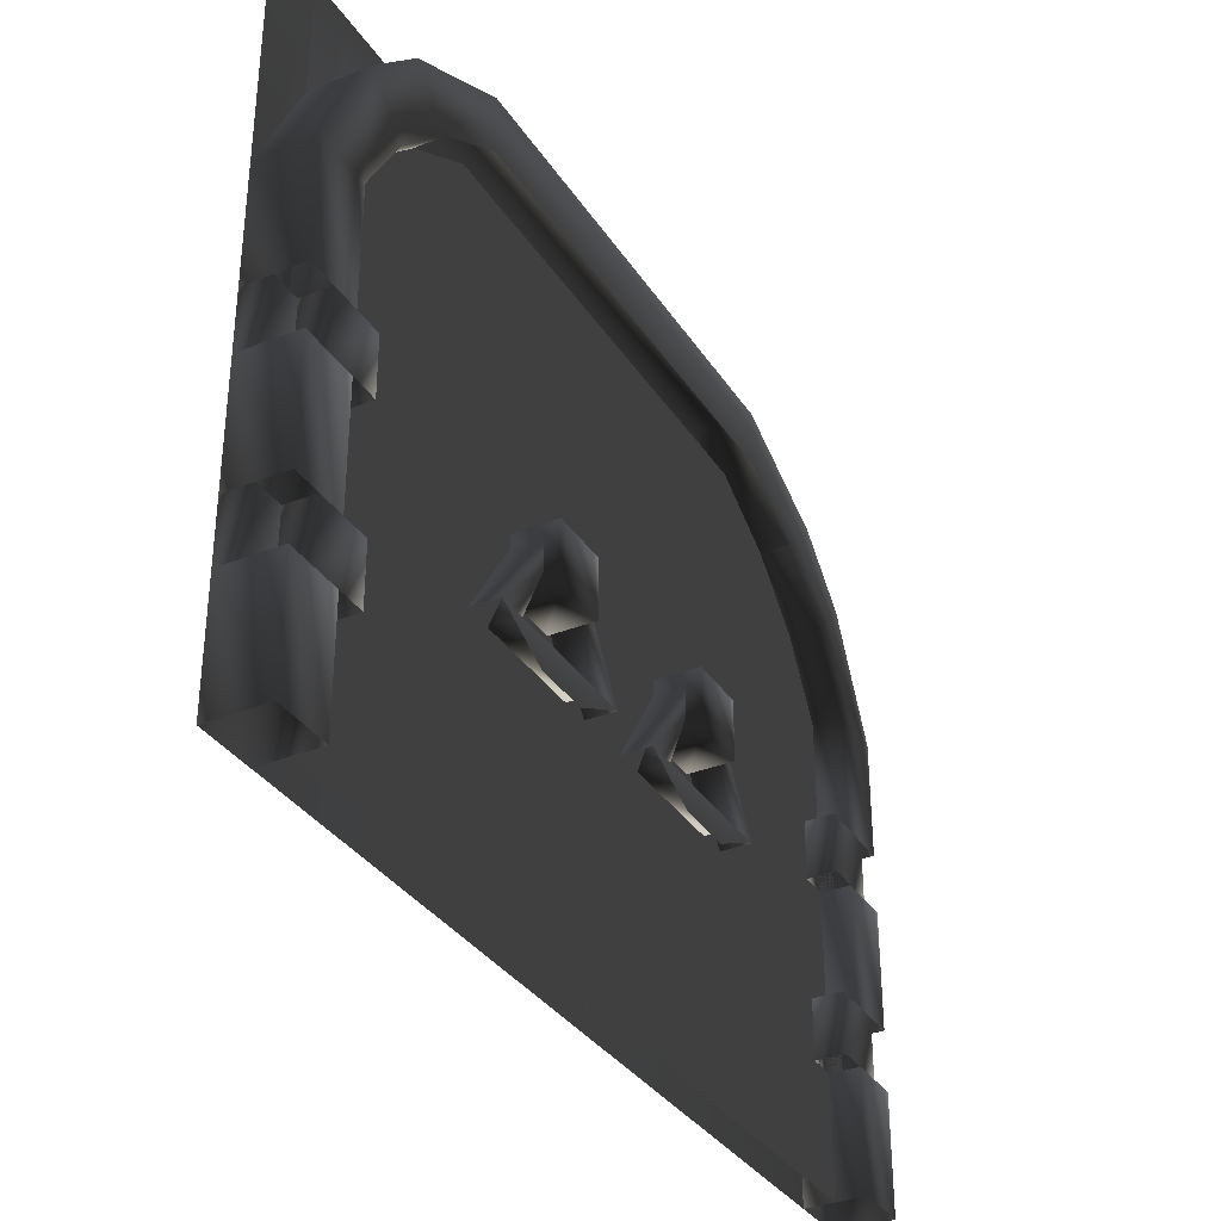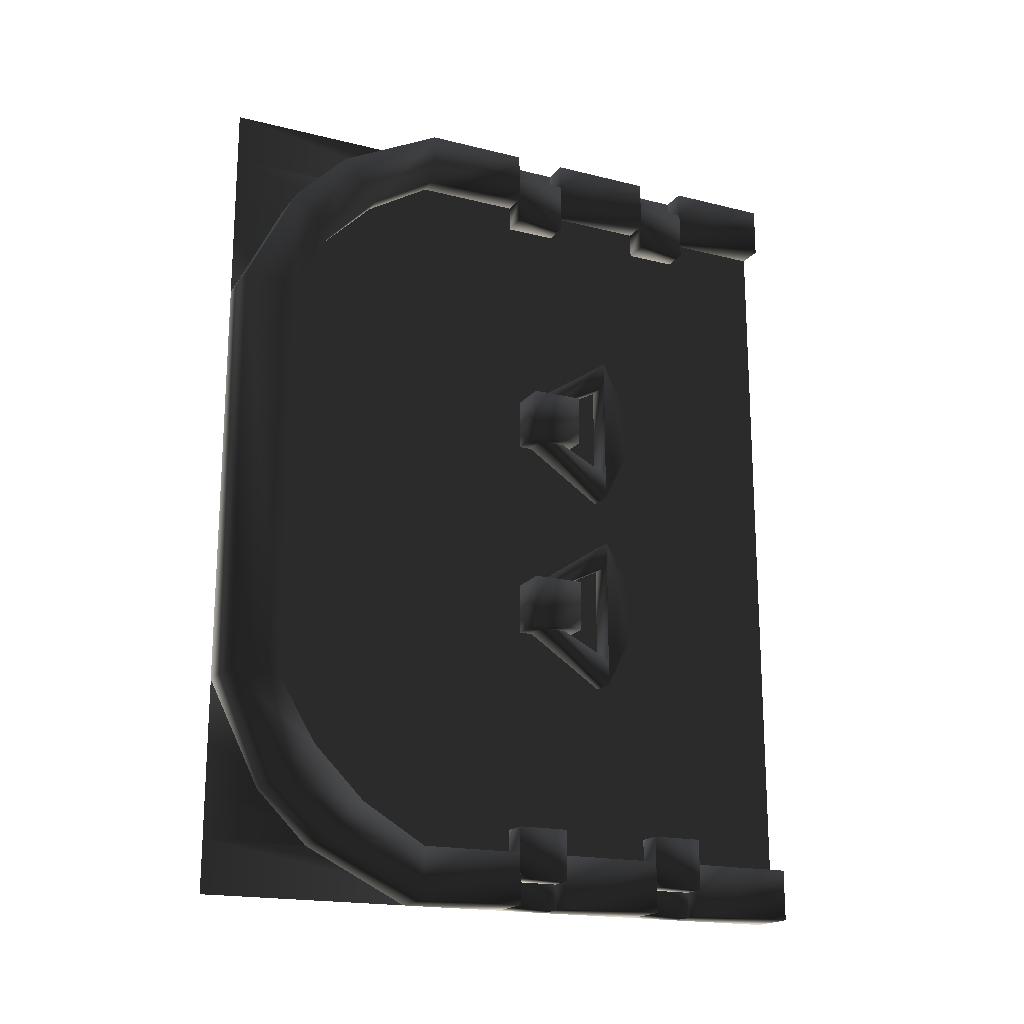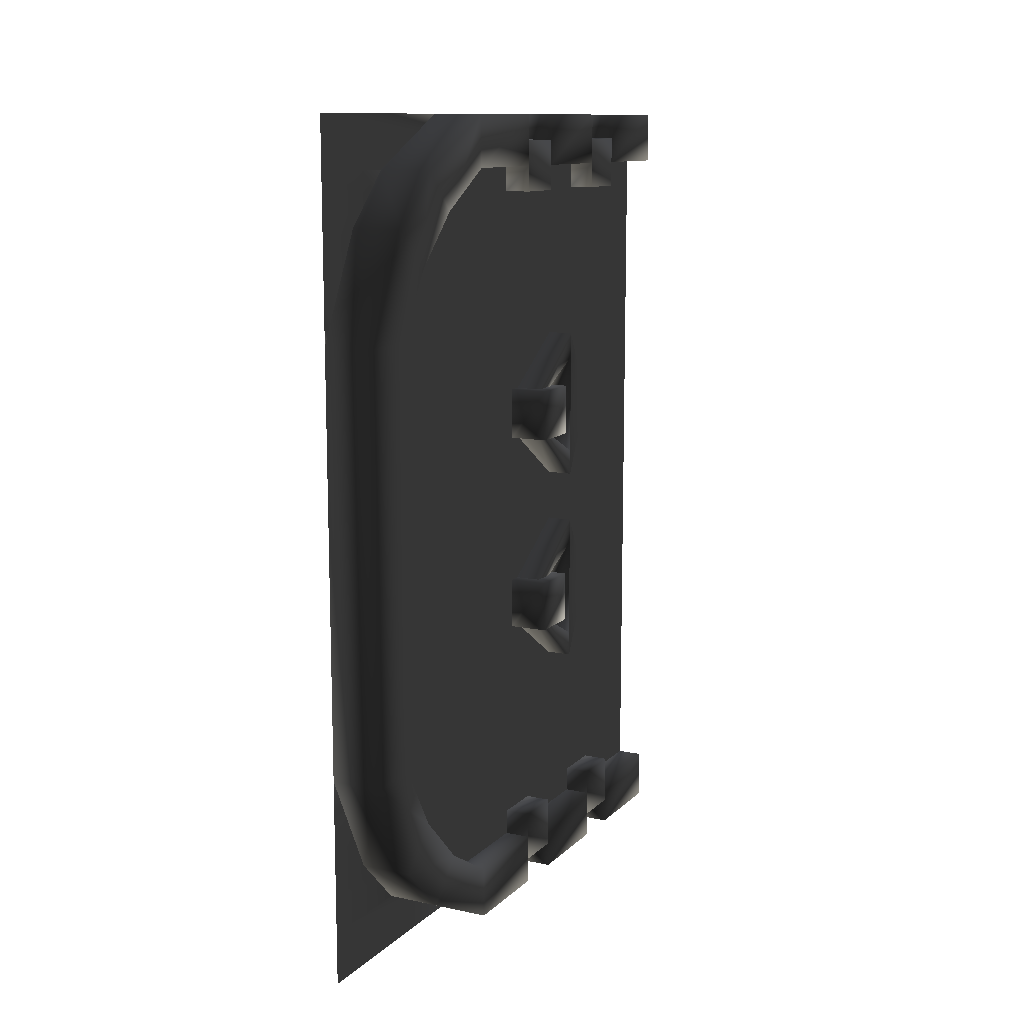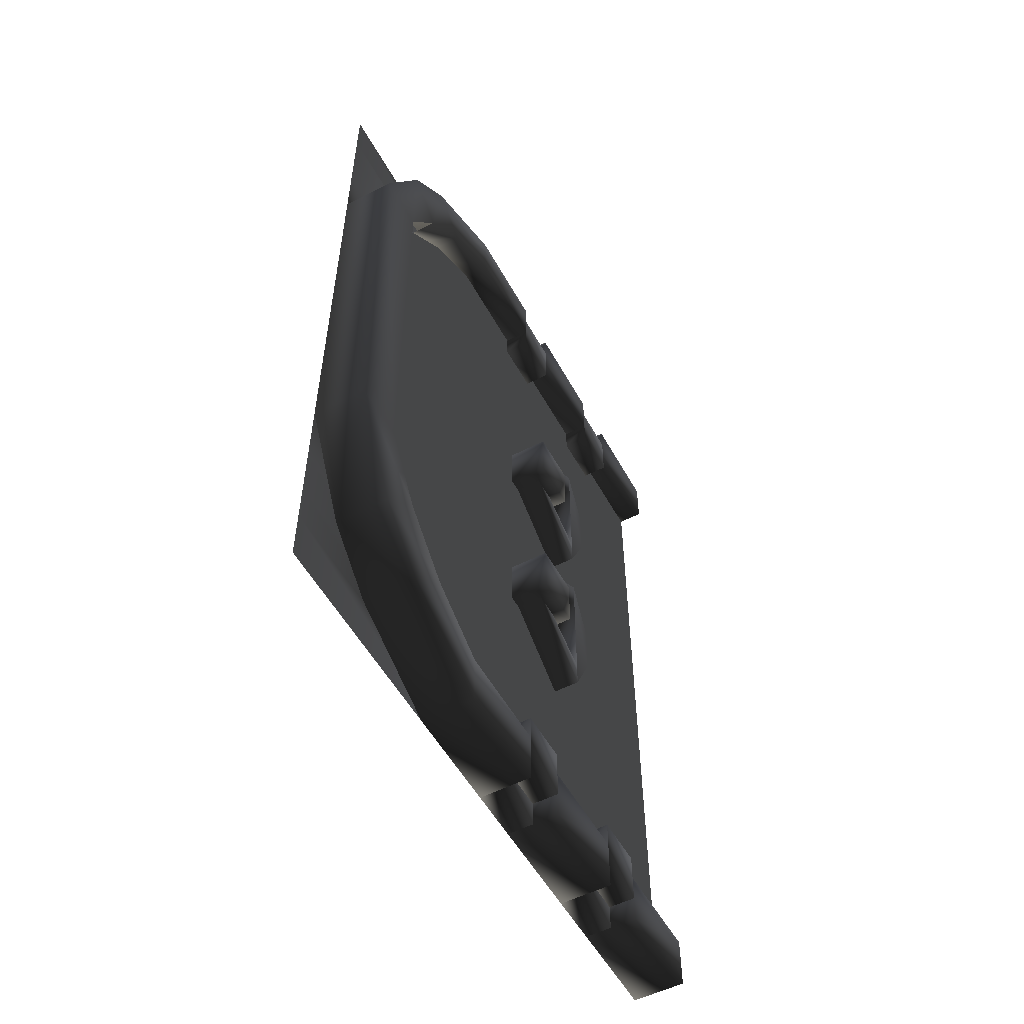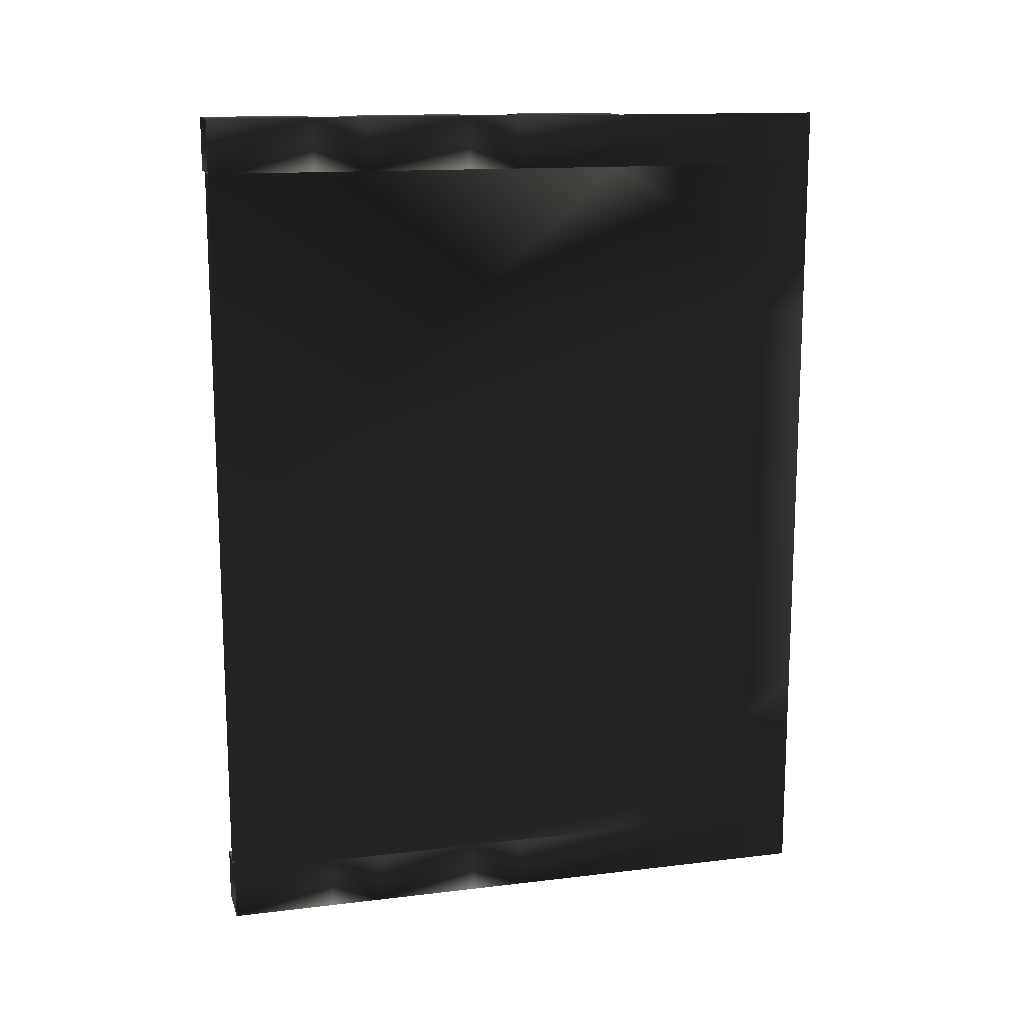
<metadata>
{"format":"obj","ext":"obj","renderer":"f3d","projection":"perspective","resolution":1024,"background":"white","views":[{"elev":-34.0,"azim":-151.7,"up":"+Y"},{"elev":-18.4,"azim":-115.7,"up":"+Z"},{"elev":11.7,"azim":-153.1,"up":"+Z"},{"elev":-54.3,"azim":-151.5,"up":"+Z"},{"elev":14.2,"azim":75.2,"up":"+Z"}]}
</metadata>
<code>
v 56 176 4
v 56 176 64
v 56 164 84
v 56 148 100
v 56 128 112
v 56 2.033e-20 112
v 56 1.016e-20 4
v 56 0 -4
v 56 -6.776e-21 -112
v 56 128 -112
v 56 148 -100
v 56 164 -84
v 56 176 -64
v 56 176 -4
v 56 176 4
v 56 6.776e-21 4
v 56 3.388e-21 -4
v 56 176 -4
v 64 192 64
v 48 192 64
v 48 192 -64
v 64 192 -64
v 48 192 64
v 48 176 64
v 48 176 -64
v 48 192 -64
v 64 32 -112
v 64 48 -112
v 64 48 -128
v 64 32 -128
v 64 32 -128
v 64 48 -128
v 56 48 -128
v 56 32 -128
v 56 32 -128
v 56 48 -128
v 56 48 -112
v 56 32 -112
v 56 32 -112
v 56 48 -112
v 64 48 -112
v 64 32 -112
v 64 80 -112
v 64 96 -112
v 64 96 -128
v 64 80 -128
v 64 80 -128
v 64 96 -128
v 56 96 -128
v 56 80 -128
v 56 80 -128
v 56 96 -128
v 56 96 -112
v 56 80 -112
v 56 80 -112
v 56 96 -112
v 64 96 -112
v 64 80 -112
v 64 32 128
v 64 48 128
v 64 48 112
v 64 32 112
v 64 32 112
v 64 48 112
v 56 48 112
v 56 32 112
v 56 32 112
v 56 48 112
v 56 48 128
v 56 32 128
v 56 32 128
v 56 48 128
v 64 48 128
v 64 32 128
v 64 80 128
v 64 96 128
v 64 96 112
v 64 80 112
v 64 80 112
v 64 96 112
v 56 96 112
v 56 80 112
v 56 80 112
v 56 96 112
v 56 96 128
v 56 80 128
v 56 80 128
v 56 96 128
v 64 96 128
v 64 80 128
v 56 48 104
v 56 48 112
v 48 48 112
v 48 48 104
v 56 96 104
v 56 96 112
v 48 96 112
v 48 96 104
v 56 32 120
v 56 48 120
v 56 48 104
v 56 32 104
v 56 32 104
v 56 48 104
v 48 48 104
v 48 32 104
v 48 32 104
v 48 48 104
v 48 48 120
v 48 32 120
v 48 32 120
v 48 48 120
v 56 48 120
v 56 32 120
v 56 80 120
v 56 96 120
v 56 96 104
v 56 80 104
v 56 80 104
v 56 96 104
v 48 96 104
v 48 80 104
v 48 80 104
v 48 96 104
v 48 96 120
v 48 80 120
v 48 80 120
v 48 96 120
v 56 96 120
v 56 80 120
v 56 96 -112
v 56 96 -104
v 48 96 -104
v 48 96 -112
v 56 48 -112
v 56 48 -104
v 48 48 -104
v 48 48 -112
v 56 32 -104
v 56 48 -104
v 56 48 -120
v 56 32 -120
v 56 32 -120
v 56 48 -120
v 48 48 -120
v 48 32 -120
v 48 32 -120
v 48 48 -120
v 48 48 -104
v 48 32 -104
v 48 32 -104
v 48 48 -104
v 56 48 -104
v 56 32 -104
v 56 80 -104
v 56 96 -104
v 56 96 -120
v 56 80 -120
v 56 80 -120
v 56 96 -120
v 48 96 -120
v 48 80 -120
v 48 80 -120
v 48 96 -120
v 48 96 -104
v 48 80 -104
v 48 80 -104
v 48 96 -104
v 56 96 -104
v 56 80 -104
v 56 92 24
v 56 92 40
v 44 92 40
v 44 92 24
v 44 76 24
v 44 76 40
v 56 76 40
v 56 76 24
v 56 76 40
v 44 76 40
v 44 92 40
v 56 92 40
v 44 76 24
v 56 76 24
v 56 92 24
v 44 92 24
v 44 92 24
v 44 92 40
v 44 76 40
v 44 76 24
v 48 64 56
v 48 64 48
v 48 80 40
v 48 88 40
v 48 64 56
v 48 88 40
v 56 88 40
v 56 64 56
v 48 64 56
v 48 56 40
v 48 56 24
v 48 64 8
v 48 80 24
v 48 64 16
v 48 88 24
v 48 88 24
v 48 64 8
v 56 64 8
v 56 88 24
v 48 64 48
v 48 64 16
v 56 64 16
v 56 64 48
v 56 64 48
v 56 80 40
v 48 80 40
v 48 64 48
v 56 80 24
v 56 64 16
v 48 64 16
v 48 80 24
v 56 92 -40
v 56 92 -24
v 44 92 -24
v 44 92 -40
v 44 76 -40
v 44 76 -24
v 56 76 -24
v 56 76 -40
v 56 76 -24
v 44 76 -24
v 44 92 -24
v 56 92 -24
v 44 76 -40
v 56 76 -40
v 56 92 -40
v 44 92 -40
v 44 92 -40
v 44 92 -24
v 44 76 -24
v 44 76 -40
v 48 64 -8
v 48 64 -16
v 48 80 -24
v 48 88 -24
v 48 64 -8
v 48 88 -24
v 56 88 -24
v 56 64 -8
v 48 56 -24
v 48 56 -40
v 48 64 -56
v 48 80 -40
v 48 64 -48
v 48 64 -56
v 48 88 -40
v 48 88 -40
v 48 64 -56
v 56 64 -56
v 56 88 -40
v 48 64 -16
v 48 64 -48
v 56 64 -48
v 56 64 -16
v 56 64 -16
v 56 80 -24
v 48 80 -24
v 48 64 -16
v 56 80 -40
v 56 64 -48
v 48 64 -48
v 48 80 -40
v 48 1.694e-20 128
v 48 2.372e-20 112
v 48 32 112
v 48 32 128
v 48 1.618e-08 112
v 64 1.618e-08 112
v 64 32 112
v 48 32 112
v 64 0 128
v 48 0 128
v 48 32 128
v 64 32 112
v 64 32 128
v 48 32 128
v 48 32 112
v 48 48 128
v 48 48 112
v 48 80 112
v 48 80 128
v 48 48 112
v 48 80 112
v 48 48 128
v 48 80 128
v 64 80 112
v 64 80 128
v 48 80 128
v 48 80 112
v 48 96 128
v 48 96 112
v 48 128 112
v 48 128 128
v 48 96 112
v 64 128 112
v 48 128 112
v 48 96 128
v 48 128 128
v 64 128 128
v 48 160 112
v 64 160 112
v 64 128 128
v 48 128 128
v 48 128 112
v 64 128 112
v 64 148 100
v 48 148 100
v 48 148 100
v 48 160 112
v 64 164 84
v 48 164 84
v 48 148 100
v 64 148 100
v 48 164 84
v 48 176 96
v 64 160 112
v 48 160 112
v 48 176 96
v 64 176 96
v 64 176 96
v 48 176 96
v 48 192 64
v 64 192 64
v 48 192 -64
v 48 176 -96
v 64 176 -96
v 64 192 -64
v 48 164 -84
v 48 176 -96
v 48 192 -64
v 48 176 -64
v 64 148 -100
v 48 148 -100
v 64 164 -84
v 48 148 -100
v 48 160 -112
v 64 176 -96
v 48 176 -96
v 48 160 -112
v 64 160 -112
v 48 128 -112
v 48 128 -128
v 48 148 -100
v 64 148 -100
v 64 128 -112
v 48 128 -112
v 48 128 -128
v 64 128 -128
v 64 160 -112
v 48 160 -112
v 48 96 -112
v 48 96 -128
v 48 96 -128
v 64 128 -128
v 48 128 -128
v 48 96 -112
v 48 48 -112
v 48 48 -128
v 48 80 -128
v 48 80 -112
v 48 48 -128
v 48 80 -128
v 48 48 -112
v 48 80 -112
v 64 80 -128
v 64 80 -112
v 48 80 -112
v 48 80 -128
v 48 -1.355e-20 -112
v 48 -1.355e-20 -128
v 48 32 -128
v 48 32 -112
v 48 1.556e-08 -128
v 64 1.556e-08 -128
v 64 32 -128
v 48 32 -128
v 64 0 -112
v 48 0 -112
v 48 32 -112
v 64 32 -128
v 64 32 -112
v 48 32 -112
v 48 32 -128
v 64 176 -64
v 64 176 64
v 64 192 64
v 64 192 -64
v 64 1.355e-20 112
v 64 1.355e-20 128
v 64 -1.355e-20 -128
v 64 -2.033e-20 -112
v 64 192 -100
v 64 192 -112
v 64 128 -112
v 64 148 -100
v 64 192 -128
v 64 164 -84
v 64 176 -64
v 64 192 -64
v 64 192 -84
v 64 192 -84
v 64 164 -84
v 64 192 128
v 64 192 112
v 64 164 84
v 64 148 100
v 64 192 100
v 64 192 84
v 64 128 112
v 64 0 4
v 64 176 4
v 64 -1.355e-20 -112
v 64 0 -4
v 64 176 -4
v 64 148 -100
v 64 128 -112
v 64 -6.776e-21 4
v 64 176 4
f 1/1 2/2 3/3
f 1/1 3/4 4/3
f 1/1 4/5 5/3
f 1/1 5/6 6/3
f 1/1 6/3 7/7
f 8/8 9/7 10/1
f 8/8 10/9 11/10
f 8/11 11/12 12/13
f 8/14 12/15 13/16
f 8/17 13/1 14/18
f 15/0 16/0 17/0
f 15/0 17/0 18/0
f 19/19 20/3 21/20
f 19/19 21/20 22/21
f 23/21 24/19 25/3
f 23/21 25/3 26/20
f 27/0 28/0 29/0
f 27/0 29/0 30/0
f 31/0 32/0 33/0
f 31/0 33/0 34/0
f 35/0 36/0 37/0
f 35/0 37/0 38/0
f 39/0 40/0 41/0
f 39/0 41/0 42/0
f 43/0 44/0 45/0
f 43/0 45/0 46/0
f 47/0 48/0 49/0
f 47/0 49/0 50/0
f 51/0 52/0 53/0
f 51/0 53/0 54/0
f 55/0 56/0 57/0
f 55/0 57/0 58/0
f 59/0 60/0 61/0
f 59/0 61/0 62/0
f 63/0 64/0 65/0
f 63/0 65/0 66/0
f 67/0 68/0 69/0
f 67/0 69/0 70/0
f 71/0 72/0 73/0
f 71/0 73/0 74/0
f 75/0 76/0 77/0
f 75/0 77/0 78/0
f 79/0 80/0 81/0
f 79/0 81/0 82/0
f 83/0 84/0 85/0
f 83/0 85/0 86/0
f 87/0 88/0 89/0
f 87/0 89/0 90/0
f 91/0 92/0 93/0
f 91/0 93/0 94/0
f 95/0 96/0 97/0
f 95/0 97/0 98/0
f 99/0 100/0 101/0
f 99/0 101/0 102/0
f 103/0 104/0 105/0
f 103/0 105/0 106/0
f 107/0 108/0 109/0
f 107/0 109/0 110/0
f 111/0 112/0 113/0
f 111/0 113/0 114/0
f 115/0 116/0 117/0
f 115/0 117/0 118/0
f 119/0 120/0 121/0
f 119/0 121/0 122/0
f 123/0 124/0 125/0
f 123/0 125/0 126/0
f 127/0 128/0 129/0
f 127/0 129/0 130/0
f 131/0 132/0 133/0
f 131/0 133/0 134/0
f 135/0 136/0 137/0
f 135/0 137/0 138/0
f 139/0 140/0 141/0
f 139/0 141/0 142/0
f 143/0 144/0 145/0
f 143/0 145/0 146/0
f 147/0 148/0 149/0
f 147/0 149/0 150/0
f 151/0 152/0 153/0
f 151/0 153/0 154/0
f 155/0 156/0 157/0
f 155/0 157/0 158/0
f 159/0 160/0 161/0
f 159/0 161/0 162/0
f 163/0 164/0 165/0
f 163/0 165/0 166/0
f 167/0 168/0 169/0
f 167/0 169/0 170/0
f 171/0 172/0 173/0
f 171/0 173/0 174/0
f 175/0 176/0 177/0
f 175/0 177/0 178/0
f 179/0 180/0 181/0
f 179/0 181/0 182/0
f 183/0 184/0 185/0
f 183/0 185/0 186/0
f 187/0 188/0 189/0
f 187/0 189/0 190/0
f 191/0 192/0 193/0
f 191/0 193/0 194/0
f 195/0 196/0 197/0
f 195/0 197/0 198/0
f 199/0 200/0 201/0
f 199/0 201/0 202/0
f 203/0 204/0 202/0
f 203/0 202/0 205/0
f 206/0 207/0 208/0
f 206/0 208/0 209/0
f 210/0 211/0 212/0
f 210/0 212/0 213/0
f 214/0 215/0 216/0
f 214/0 216/0 217/0
f 218/0 219/0 220/0
f 218/0 220/0 221/0
f 222/0 223/0 224/0
f 222/0 224/0 225/0
f 226/0 227/0 228/0
f 226/0 228/0 229/0
f 230/0 231/0 232/0
f 230/0 232/0 233/0
f 234/0 235/0 236/0
f 234/0 236/0 237/0
f 238/0 239/0 240/0
f 238/0 240/0 241/0
f 242/0 243/0 244/0
f 242/0 244/0 245/0
f 246/0 247/0 248/0
f 246/0 248/0 249/0
f 242/0 250/0 251/0
f 242/0 251/0 252/0
f 253/0 254/0 255/0
f 253/0 255/0 256/0
f 257/0 258/0 259/0
f 257/0 259/0 260/0
f 261/0 262/0 263/0
f 261/0 263/0 264/0
f 265/0 266/0 267/0
f 265/0 267/0 268/0
f 269/0 270/0 271/0
f 269/0 271/0 272/0
f 273/19 274/3 275/20
f 273/19 275/20 276/21
f 277/22 278/23 279/24
f 277/25 279/19 280/26
f 281/19 282/3 283/20
f 281/19 283/20 74/21
f 284/27 285/19 286/3
f 284/27 286/3 287/28
f 288/19 289/3 290/20
f 288/19 290/20 291/21
f 292/29 64/30 79/31
f 292/32 79/19 293/33
f 73/19 294/3 295/20
f 73/19 295/20 90/21
f 296/27 297/19 298/3
f 296/27 298/3 299/28
f 300/19 301/3 302/20
f 300/19 302/20 303/21
f 304/34 80/35 305/31
f 304/36 305/19 306/37
f 89/19 307/3 308/20
f 89/19 308/20 309/21
f 310/20 311/21 312/19
f 310/20 312/19 313/3
f 314/38 315/39 316/19
f 314/38 316/19 317/3
f 318/40 319/41 303/19
f 318/20 303/19 302/42
f 320/19 321/3 322/43
f 320/19 322/43 323/44
f 319/45 318/46 324/20
f 319/19 324/34 325/41
f 326/19 327/3 328/20
f 326/19 328/20 329/21
f 330/19 331/3 332/20
f 330/19 332/20 333/21
f 325/21 324/47 24/20
f 325/19 24/3 23/20
f 334/3 335/20 336/21
f 334/3 336/21 337/19
f 338/48 339/49 340/50
f 338/3 340/51 341/52
f 342/19 343/3 338/20
f 342/19 338/20 344/21
f 339/53 338/54 345/3
f 339/55 345/56 346/49
f 347/19 348/3 349/43
f 347/19 349/43 350/44
f 346/20 345/57 351/3
f 346/58 351/48 352/3
f 353/20 354/21 355/19
f 353/20 355/19 356/3
f 357/59 358/60 359/19
f 357/59 359/19 360/3
f 361/48 362/3 352/20
f 361/48 352/20 351/58
f 363/61 48/62 364/31
f 363/63 364/19 365/37
f 57/19 366/3 356/20
f 57/19 356/20 355/21
f 367/48 368/3 369/20
f 367/48 369/20 370/58
f 371/64 32/65 47/31
f 371/66 47/19 372/33
f 41/19 373/3 374/20
f 41/19 374/20 58/21
f 375/21 376/19 377/3
f 375/21 377/3 378/20
f 379/48 380/3 381/20
f 379/48 381/20 382/58
f 383/67 384/68 385/31
f 383/69 385/19 386/26
f 387/19 388/3 389/20
f 387/19 389/20 42/21
f 390/21 391/19 392/3
f 390/21 392/3 393/20
f 394/19 395/3 396/20
f 394/19 396/20 397/21
f 75/20 78/58 61/48
f 75/20 61/48 60/3
f 59/20 62/58 398/48
f 59/20 398/48 399/3
f 43/20 46/21 29/19
f 43/20 29/19 28/3
f 27/20 30/21 400/19
f 27/20 400/19 401/3
f 402/20 403/21 404/19
f 402/20 404/19 405/70
f 403/20 406/21 45/19
f 403/20 45/19 44/3
f 407/19 408/49 409/20
f 407/19 409/20 410/21
f 411/20 402/21 405/19
f 411/20 405/19 412/71
f 413/20 414/58 77/48
f 413/20 77/48 76/3
f 415/72 416/3 417/20
f 415/73 417/20 418/74
f 414/20 417/75 416/56
f 414/20 416/76 419/3
f 395/52 415/3 418/20
f 395/77 418/20 396/51
f 420/8 398/7 419/1
f 420/8 419/9 416/10
f 420/11 416/12 415/13
f 420/14 415/15 395/16
f 420/17 395/1 421/18
f 422/3 423/7 424/1
f 422/3 424/1 408/78
f 422/3 408/1 407/79
f 422/3 407/1 425/80
f 422/3 425/1 426/81
f 427/0 428/0 424/0
f 427/0 424/0 423/0

</code>
